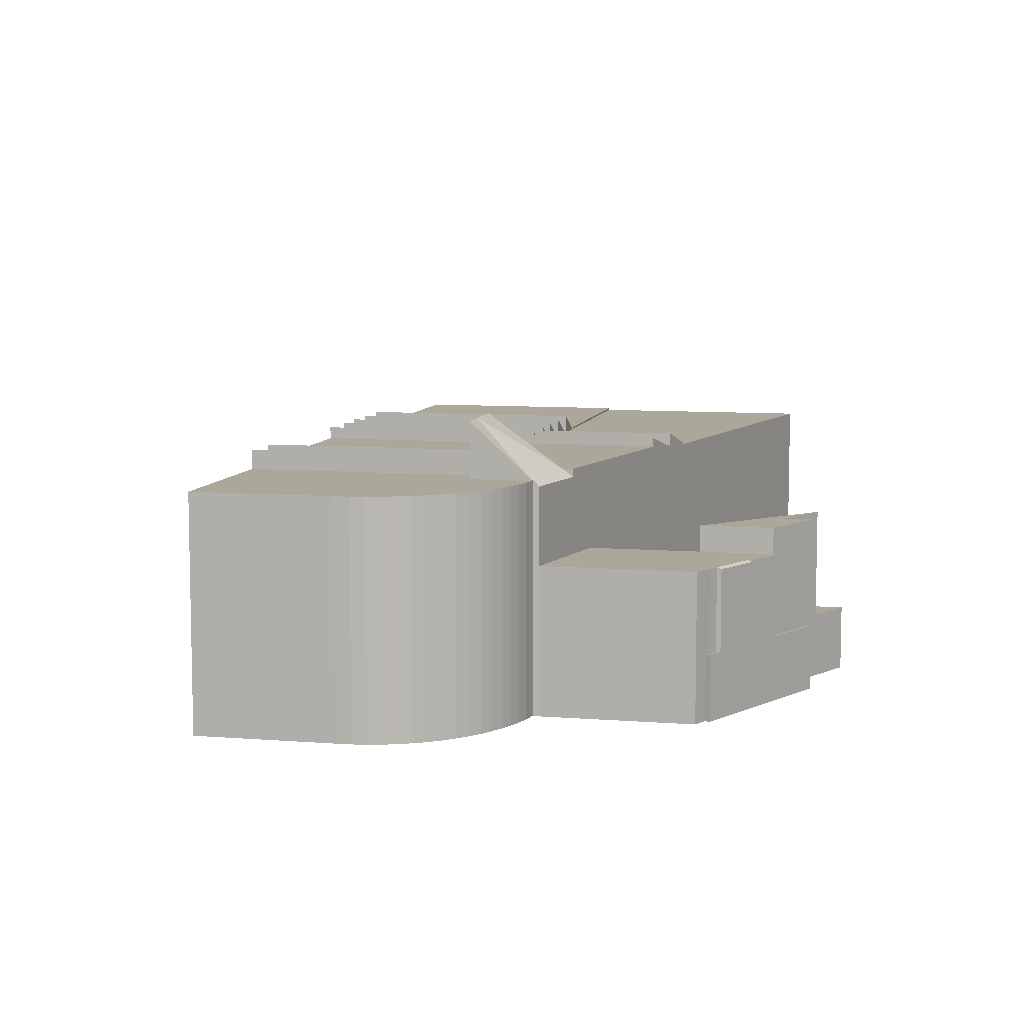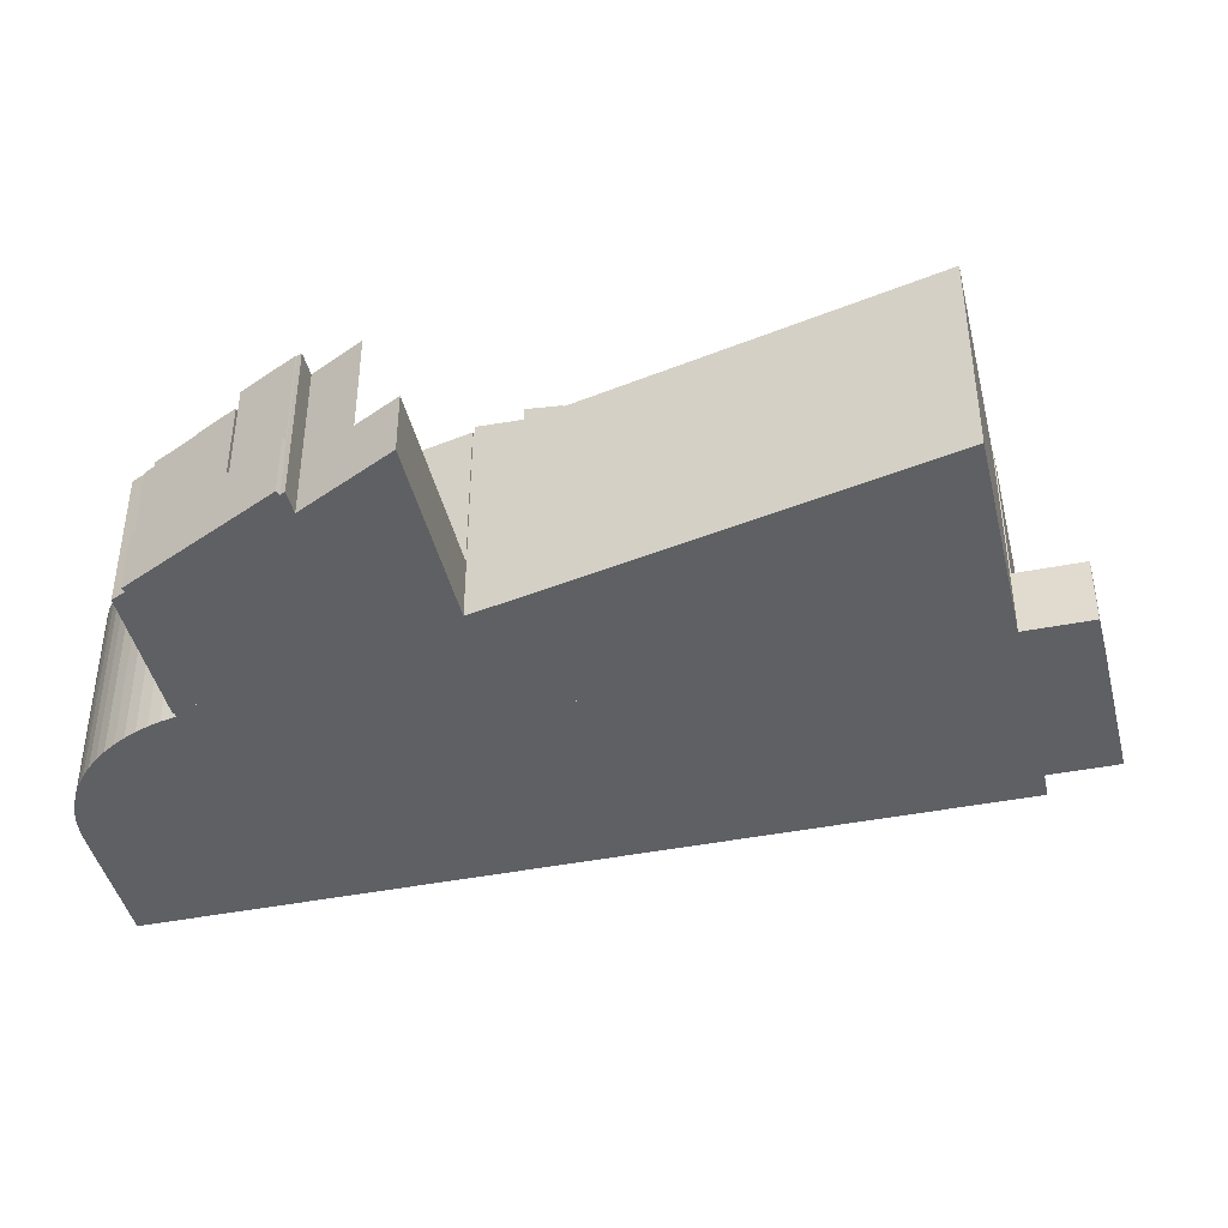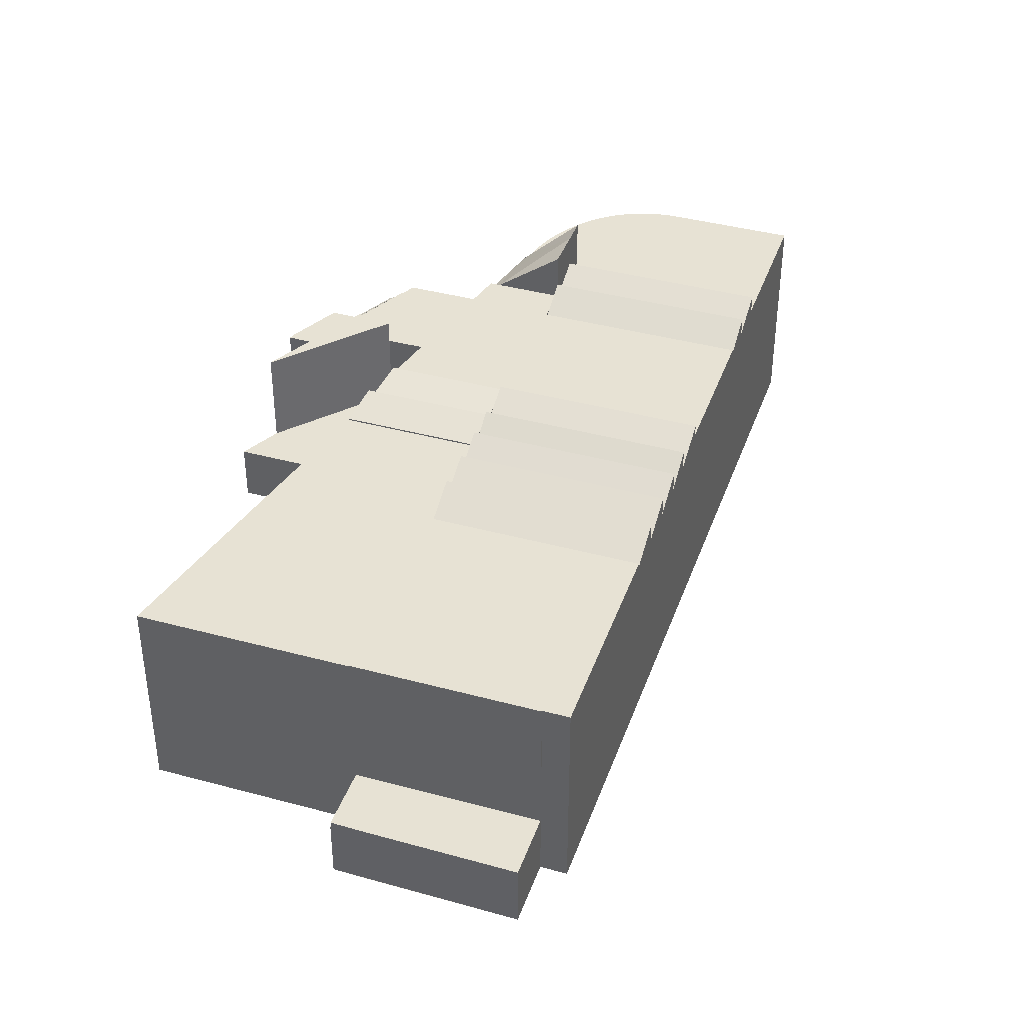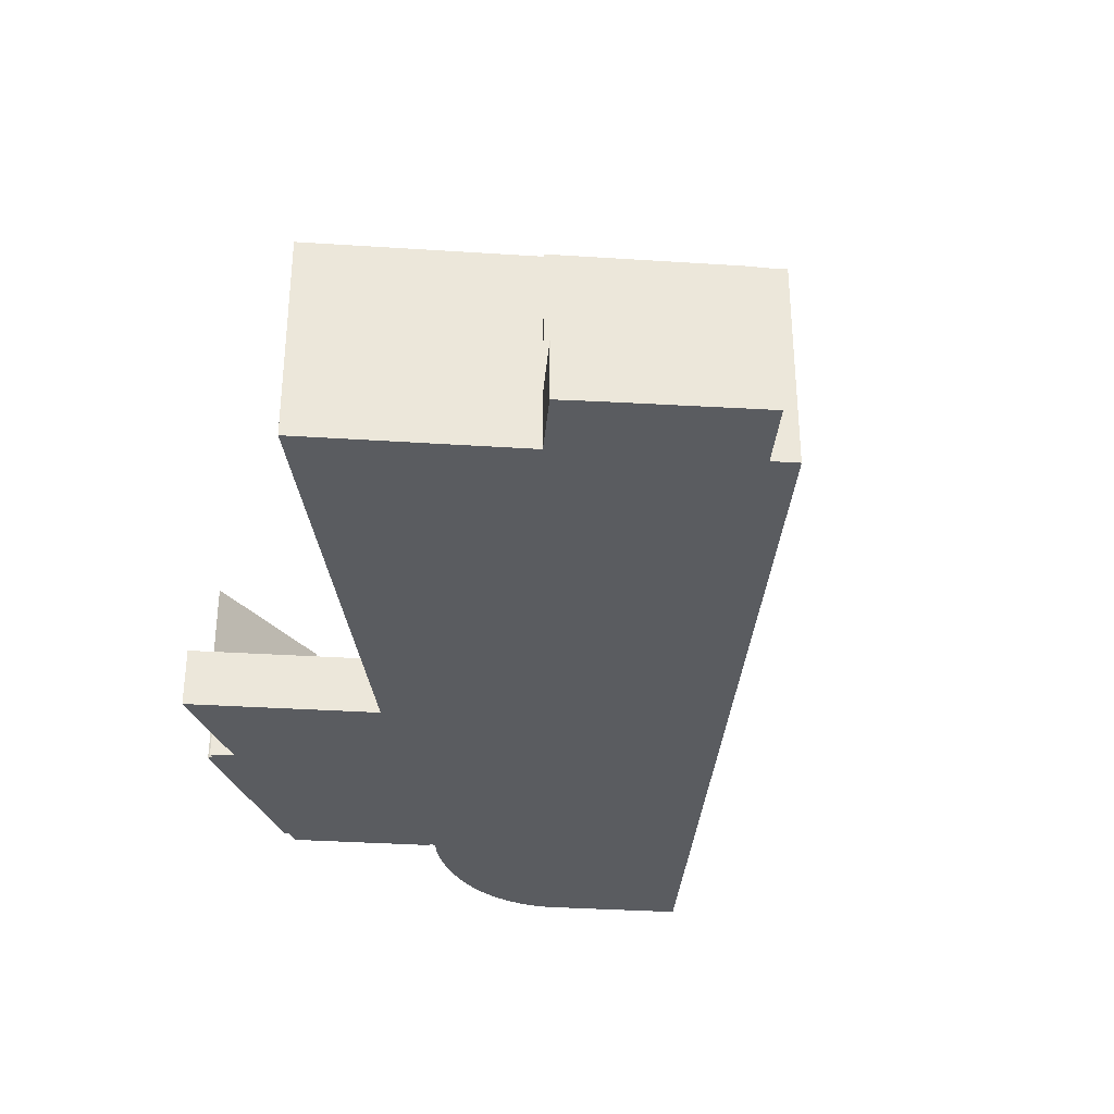
<metadata>
{"format":"obj","ext":"obj","renderer":"f3d","projection":"perspective","resolution":1024,"background":"white","views":[{"elev":8.1,"azim":162.1,"up":"+Y"},{"elev":-43.1,"azim":-107.3,"up":"+Y"},{"elev":39.7,"azim":-11.9,"up":"+Y"},{"elev":-34.4,"azim":-35.5,"up":"+Y"}]}
</metadata>
<code>
v  50.1 21.29 -54.13
v  50.08 21.39 -53.95
v  50.19 21.39 -54.08
v  48.14 21.29 -52.03
v  50.43 21.75 -53.77
v  45.81 22.06 -47.99
v  44.88 21.29 -48.54
v  54.24 27.11 -48.43
v  50.55 21.85 -53.71
v  50.7 21.85 -53.88
v  51.87 27.11 -44.41
v  55.72 27.11 -50.95
v  50.72 21.85 -53.91
v  50.55 3.289e-15 -53.71
v  50.43 3.292e-15 -53.77
v  50.08 3.304e-15 -53.95
v  50.19 3.311e-15 -54.08
v  50.1 3.315e-15 -54.13
v  55.72 3.12e-15 -50.95
v  50.72 3.301e-15 -53.91
v  51.87 2.719e-15 -44.41
v  54.24 2.965e-15 -48.43
v  44.88 2.972e-15 -48.54
v  48.14 3.186e-15 -52.03
v  50.7 3.299e-15 -53.88
v  45.81 2.938e-15 -47.99
v  68.68 21.65 -29.82
v  50.27 22.06 -41.69
v  49.84 21.65 -40.96
v  51.87 23.61 -44.41
v  70.71 23.61 -33.27
v  70.71 2.037e-15 -33.27
v  68.68 1.826e-15 -29.82
v  49.84 2.508e-15 -40.96
v  50.27 2.553e-15 -41.69
v  33.07 21.41 -12.48
v  53.91 23.23 -4.742
v  35.06 23.23 -15.87
v  51.68 21.2 -0.959
v  32.84 21.2 -12.09
v  32.84 7.404e-16 -12.09
v  51.68 5.872e-17 -0.959
v  53.91 2.904e-16 -4.742
v  35.06 9.72e-16 -15.87
v  33.07 7.644e-16 -12.48
v  51.87 21.64 -44.41
v  73.08 23.61 -37.3
v  54.24 23.61 -48.43
v  70.71 21.64 -33.27
v  73.08 2.284e-15 -37.3
v  30.66 13.99 -56.94
v  34.65 13.85 -60
v  30.33 13.85 -57.13
v  30.7 14.01 -56.91
v  35.01 14.01 -59.79
v  30.7 3.485e-15 -56.91
v  30.66 3.487e-15 -56.94
v  30.33 3.498e-15 -57.13
v  35.01 3.661e-15 -59.79
v  34.65 3.674e-15 -60
v  14.37 6.178 -43.11
v  18.38 6.178 -45.96
v  14.17 6.178 -43.23
v  30.76 6.178 -33.42
v  33 6.178 -50.91
v  42.08 6.178 -45.54
v  30.76 2.047e-15 -33.42
v  14.37 2.639e-15 -43.11
v  14.17 2.647e-15 -43.23
v  42.08 2.789e-15 -45.54
v  33 3.117e-15 -50.91
v  18.38 2.814e-15 -45.96
v  15.66 6.782 17.07
v  35.54 6.782 21.03
v  19.05 6.782 11.32
v  18.9 6.782 19.08
v  25.59 6.782 23.11
v  32.03 6.782 26.99
v  32.07 6.782 26.92
v  32.1 6.782 26.87
v  15.66 -1.045e-15 17.07
v  32.03 -1.652e-15 26.99
v  18.9 -1.168e-15 19.08
v  25.59 -1.415e-15 23.11
v  35.54 -1.287e-15 21.03
v  32.07 -1.648e-15 26.92
v  32.1 -1.645e-15 26.87
v  19.05 -6.933e-16 11.32
v  35.29 21.41 -16.25
v  56.05 23.23 -8.377
v  37.21 23.23 -19.51
v  53.91 21.2 -4.742
v  35.06 21.2 -15.87
v  56.05 5.129e-16 -8.377
v  37.21 1.195e-15 -19.51
v  35.29 9.95e-16 -16.25
v  19.05 21.41 11.32
v  19.04 21.41 11.21
v  18.99 21.41 11.29
v  22.55 21.41 5.378
v  24.85 21.41 -26.81
v  0 21.41 1.311e-15
v  30.64 21.41 -8.363
v  30.87 21.41 -8.744
v  32.84 21.41 -12.09
v  35.06 21.41 -15.87
v  37.21 21.41 -19.51
v  22.55 -3.293e-16 5.378
v  30.64 5.121e-16 -8.363
v  30.87 5.354e-16 -8.744
v  24.85 1.642e-15 -26.81
v  0 0 0
v  19.04 -6.861e-16 11.21
v  18.99 -6.914e-16 11.29
v  26.63 6.178 -54.67
v  21.6 6.178 -50.84
v  27 6.178 -54.45
v  22.21 6.178 -51.73
v  21.38 6.178 -51.18
v  21.38 3.134e-15 -51.18
v  21.6 3.113e-15 -50.84
v  27 3.334e-15 -54.45
v  22.21 3.167e-15 -51.73
v  26.63 3.348e-15 -54.67
v  36.05 6.178 -60.93
v  35.01 6.178 -59.79
v  36.26 6.178 -60.62
v  34.65 6.178 -60
v  36.26 3.712e-15 -60.62
v  36.05 3.731e-15 -60.93
v  40.41 22.26 -24.95
v  60.41 23.23 -15.79
v  41.57 23.23 -26.92
v  57.98 21.2 -11.66
v  39.14 21.2 -22.8
v  39.14 1.396e-15 -22.8
v  57.98 7.143e-16 -11.66
v  60.41 9.667e-16 -15.79
v  41.57 1.648e-15 -26.92
v  40.41 1.528e-15 -24.95
v  64.29 22.06 -22.37
v  41.57 22.06 -26.92
v  60.41 22.06 -15.79
v  68.68 22.06 -29.82
v  49.84 22.06 -40.96
v  30.83 22.06 -33.26
v  30.9 22.06 -33.34
v  30.76 22.06 -33.42
v  42.08 22.06 -45.54
v  51.87 22.06 -44.41
v  44.88 22.06 -48.54
v  64.29 1.37e-15 -22.37
v  30.9 2.041e-15 -33.34
v  30.83 2.037e-15 -33.26
v  33 16.48 -50.91
v  23.32 16.48 -49.17
v  18.38 16.48 -45.96
v  27 16.48 -54.45
v  21.66 16.48 -50.75
v  21.21 16.48 -50.45
v  21.6 16.48 -50.84
v  21.66 3.108e-15 -50.75
v  21.21 3.089e-15 -50.45
v  23.32 3.011e-15 -49.17
v  73.08 21.79 -37.3
v  55.72 21.79 -50.95
v  54.24 21.79 -48.43
v  55.89 21.79 -58.22
v  57.1 21.79 -58.87
v  58.36 21.79 -59.38
v  59.65 21.79 -59.81
v  60.98 21.79 -60.11
v  61.13 21.79 -60.13
v  62.35 21.79 -60.3
v  63.72 21.79 -60.33
v  65.08 21.79 -60.22
v  66.41 21.79 -60
v  67.71 21.79 -59.62
v  68.98 21.79 -59.08
v  70.2 21.79 -58.41
v  74.56 21.79 -39.82
v  81.57 21.79 -51.71
v  51.59 21.79 -54.91
v  50.72 21.79 -53.91
v  52.57 21.79 -55.84
v  53.62 21.79 -56.72
v  54.72 21.79 -57.52
v  81.57 3.167e-15 -51.71
v  74.56 2.438e-15 -39.82
v  70.2 3.577e-15 -58.41
v  68.98 3.618e-15 -59.08
v  67.71 3.651e-15 -59.62
v  66.41 3.674e-15 -60
v  65.08 3.687e-15 -60.22
v  63.72 3.694e-15 -60.33
v  62.35 3.692e-15 -60.3
v  60.98 3.681e-15 -60.11
v  61.13 3.682e-15 -60.13
v  59.65 3.663e-15 -59.81
v  58.36 3.636e-15 -59.38
v  57.1 3.604e-15 -58.87
v  55.89 3.565e-15 -58.22
v  54.72 3.522e-15 -57.52
v  53.62 3.473e-15 -56.72
v  52.57 3.419e-15 -55.84
v  51.59 3.362e-15 -54.91
v  35.01 13.99 -59.79
v  36.32 13.99 -60.54
v  36.26 13.99 -60.62
v  26.7 13.99 -54.72
v  30.33 13.99 -57.13
v  30.7 13.99 -56.91
v  47.34 13.99 -55.76
v  37.65 13.99 -61.45
v  26.63 13.99 -54.67
v  27 13.99 -54.45
v  33 13.99 -50.91
v  42.08 13.99 -45.54
v  50.1 13.99 -54.13
v  44.88 13.99 -48.54
v  48.14 13.99 -52.03
v  37.65 3.763e-15 -61.45
v  47.34 3.414e-15 -55.76
v  36.32 3.707e-15 -60.54
v  26.7 3.35e-15 -54.72
v  49.48 21.2 2.769
v  30.64 21.2 -8.363
v  32.84 23.24 -12.09
v  51.68 23.24 -0.959
v  49.48 -1.696e-16 2.769
v  15.62 6.178 17.02
v  19.05 6.178 11.32
v  18.99 6.178 11.29
v  15.66 6.178 17.07
v  15.62 -1.042e-15 17.02
v  39.14 21.56 -22.8
v  30.83 22.9 -33.26
v  27.5 21.56 -29.67
v  41.57 22.9 -26.92
v  27.5 1.817e-15 -29.67
v  38.22 22.27 -21.23
v  57.98 23.23 -11.66
v  39.14 23.23 -22.8
v  56.94 22.14 -9.887
v  37.21 21.2 -19.51
v  56.05 21.2 -8.377
v  56.94 6.054e-16 -9.887
v  38.22 1.3e-15 -21.23
v  35.54 21.61 21.03
v  22.55 21.61 5.378
v  19.05 21.61 11.32
v  30.64 21.61 -8.363
v  35.59 21.61 20.94
v  49.48 21.61 2.769
v  37.96 21.61 22.33
v  41.41 21.61 16.48
v  41.41 -1.009e-15 16.48
v  37.96 -1.368e-15 22.33
v  35.59 -1.282e-15 20.94
v  27.5 22.9 -29.67
v  39.14 22.9 -22.8
v  37.21 21.57 -19.51
v  24.85 21.57 -26.81
g defaultobject
f 1 2 3
f 2 1 4
f 4 5 2
f 6 4 7
f 8 4 6
f 4 8 5
f 5 8 9
f 9 8 10
f 8 6 11
f 12 10 8
f 10 12 13
f 14 5 9
f 5 14 2
f 2 14 15
f 2 15 16
f 17 1 3
f 1 17 18
f 19 13 12
f 13 19 20
f 16 3 2
f 3 16 17
f 21 8 11
f 8 21 12
f 12 21 19
f 19 21 22
f 18 4 1
f 4 18 7
f 7 18 23
f 23 18 24
f 20 10 13
f 10 14 9
f 14 10 20
f 14 20 25
f 6 21 11
f 21 6 7
f 21 7 23
f 21 23 26
f 24 26 23
f 26 24 21
f 21 24 22
f 22 24 16
f 16 24 18
f 16 18 17
f 16 19 22
f 19 16 15
f 19 15 14
f 19 14 20
f 27 28 29
f 28 27 30
f 30 27 31
f 27 32 31
f 32 27 33
f 32 30 31
f 30 32 21
f 21 28 30
f 28 21 29
f 29 21 34
f 34 21 35
f 34 27 29
f 27 34 33
f 34 32 33
f 32 34 35
f 32 35 21
f 36 37 38
f 37 36 39
f 39 36 40
f 41 39 40
f 39 41 42
f 39 43 37
f 43 39 42
f 43 38 37
f 38 43 44
f 44 36 38
f 36 44 40
f 40 44 41
f 41 44 45
f 41 43 42
f 43 41 45
f 43 45 44
f 46 47 48
f 47 46 49
f 21 49 46
f 49 21 32
f 49 50 47
f 50 49 32
f 50 48 47
f 48 50 22
f 22 46 48
f 46 22 21
f 21 50 32
f 50 21 22
f 51 52 53
f 52 51 54
f 52 54 55
f 51 56 54
f 56 51 53
f 56 53 57
f 57 53 58
f 56 55 54
f 55 56 59
f 59 52 55
f 52 59 60
f 60 53 52
f 53 60 58
f 60 57 58
f 57 60 56
f 56 60 59
f 61 62 63
f 62 61 64
f 62 64 65
f 65 64 66
f 61 67 64
f 67 61 63
f 67 63 68
f 68 63 69
f 67 66 64
f 66 67 70
f 70 65 66
f 65 70 71
f 71 62 65
f 62 71 72
f 72 63 62
f 63 72 69
f 67 71 70
f 71 67 68
f 71 68 72
f 72 68 69
f 73 74 75
f 74 73 76
f 74 76 77
f 74 77 78
f 74 78 79
f 74 79 80
f 81 76 73
f 76 81 77
f 77 81 78
f 78 81 82
f 82 81 83
f 82 83 84
f 82 79 78
f 79 82 80
f 80 82 74
f 74 82 85
f 85 82 86
f 85 86 87
f 85 75 74
f 75 85 88
f 88 73 75
f 73 88 81
f 84 86 82
f 86 84 87
f 87 84 85
f 85 84 88
f 88 84 83
f 88 83 81
f 89 90 91
f 90 89 92
f 92 89 93
f 44 92 93
f 92 44 43
f 92 94 90
f 94 92 43
f 94 91 90
f 91 94 95
f 95 89 91
f 89 95 93
f 93 95 44
f 44 95 96
f 44 94 43
f 94 44 96
f 94 96 95
f 97 98 99
f 98 97 100
f 98 101 102
f 101 98 100
f 101 100 103
f 101 103 104
f 101 104 105
f 101 105 36
f 101 36 106
f 101 106 89
f 101 89 107
f 88 100 97
f 100 88 103
f 103 88 108
f 103 108 104
f 104 108 105
f 105 108 109
f 105 109 36
f 36 109 106
f 106 109 89
f 89 109 107
f 107 109 110
f 107 110 95
f 95 110 41
f 95 41 44
f 44 41 45
f 95 44 96
f 95 101 107
f 101 95 111
f 111 102 101
f 102 111 112
f 113 99 98
f 99 113 114
f 112 98 102
f 98 112 113
f 114 97 99
f 97 114 88
f 111 113 112
f 113 111 108
f 108 111 109
f 109 111 110
f 110 111 41
f 41 111 45
f 45 111 44
f 44 111 96
f 96 111 95
f 114 108 88
f 108 114 113
f 115 116 117
f 116 115 118
f 116 118 119
f 120 116 119
f 116 120 121
f 121 117 116
f 117 121 122
f 118 120 119
f 120 118 115
f 120 115 123
f 123 115 124
f 122 115 117
f 115 122 124
f 123 121 120
f 121 123 122
f 122 123 124
f 125 126 127
f 126 125 128
f 60 126 128
f 126 60 59
f 59 127 126
f 127 59 129
f 130 127 129
f 127 130 125
f 130 128 125
f 128 130 60
f 130 59 60
f 59 130 129
f 131 132 133
f 132 131 134
f 134 131 135
f 136 134 135
f 134 136 137
f 134 138 132
f 138 134 137
f 138 133 132
f 133 138 139
f 139 131 133
f 131 139 135
f 135 139 136
f 136 139 140
f 136 138 137
f 138 136 140
f 138 140 139
f 141 142 143
f 142 141 144
f 142 144 145
f 142 145 146
f 146 145 147
f 147 145 148
f 148 145 149
f 149 145 28
f 149 28 150
f 149 150 6
f 149 6 151
f 34 28 145
f 28 34 150
f 150 34 21
f 21 34 35
f 138 141 143
f 141 138 144
f 144 138 33
f 33 138 152
f 21 6 150
f 6 21 151
f 151 21 23
f 23 21 26
f 33 145 144
f 145 33 34
f 23 149 151
f 149 23 148
f 148 23 67
f 67 23 70
f 153 146 147
f 146 153 154
f 67 147 148
f 147 67 153
f 154 142 146
f 142 154 143
f 143 154 138
f 138 154 139
f 70 153 67
f 153 139 154
f 139 153 70
f 139 70 23
f 139 23 26
f 139 26 34
f 34 26 21
f 34 21 35
f 34 138 139
f 138 34 33
f 138 33 152
f 155 156 157
f 156 155 158
f 156 159 160
f 159 156 161
f 161 156 158
f 121 159 161
f 159 121 162
f 163 156 160
f 156 163 164
f 162 160 159
f 160 162 163
f 164 157 156
f 157 164 72
f 122 161 158
f 161 122 121
f 72 155 157
f 155 72 71
f 71 158 155
f 158 71 122
f 72 164 71
f 164 122 71
f 122 164 162
f 162 164 163
f 121 122 162
f 165 166 167
f 166 165 168
f 168 165 169
f 169 165 170
f 170 165 171
f 171 165 172
f 172 165 173
f 173 165 174
f 174 165 175
f 175 165 176
f 176 165 177
f 177 165 178
f 178 165 179
f 179 165 180
f 180 165 181
f 180 181 182
f 166 183 184
f 183 166 185
f 185 166 186
f 186 166 187
f 187 166 168
f 50 181 165
f 181 50 182
f 182 50 188
f 188 50 189
f 188 180 182
f 180 188 190
f 190 179 180
f 179 190 191
f 191 178 179
f 178 191 192
f 192 177 178
f 177 192 193
f 193 176 177
f 176 193 194
f 194 175 176
f 175 194 195
f 195 174 175
f 174 195 196
f 196 173 174
f 173 196 172
f 172 196 197
f 197 196 198
f 197 171 172
f 171 197 199
f 199 170 171
f 170 199 200
f 200 169 170
f 169 200 201
f 201 168 169
f 168 201 202
f 202 187 168
f 187 202 203
f 203 186 187
f 186 203 204
f 204 185 186
f 185 204 205
f 205 183 185
f 183 205 206
f 206 184 183
f 184 206 20
f 19 167 166
f 167 19 22
f 20 166 184
f 166 20 19
f 22 165 167
f 165 22 50
f 206 19 20
f 19 206 205
f 19 205 204
f 19 50 22
f 50 19 204
f 50 204 203
f 50 203 202
f 50 202 201
f 50 201 200
f 50 200 199
f 50 199 197
f 50 197 198
f 50 198 196
f 50 196 195
f 50 195 189
f 189 195 194
f 189 194 193
f 189 193 188
f 188 193 192
f 188 192 191
f 188 191 190
f 207 208 209
f 210 51 211
f 51 210 212
f 208 213 214
f 213 208 207
f 213 207 212
f 213 212 210
f 213 210 215
f 213 215 216
f 213 216 217
f 213 217 218
f 213 218 219
f 219 218 220
f 219 220 221
f 70 220 218
f 220 70 221
f 221 70 219
f 219 70 18
f 18 70 23
f 18 23 24
f 18 213 219
f 213 18 214
f 214 18 222
f 222 18 223
f 224 209 208
f 209 224 129
f 56 51 212
f 51 56 211
f 211 56 58
f 58 56 57
f 222 208 214
f 208 222 224
f 129 207 209
f 207 129 212
f 212 129 56
f 56 129 59
f 58 210 211
f 210 58 215
f 215 58 124
f 124 58 225
f 124 216 215
f 216 124 217
f 217 124 218
f 218 124 122
f 218 122 71
f 218 71 70
f 225 122 124
f 122 225 58
f 122 58 71
f 71 58 57
f 71 57 56
f 71 56 59
f 71 59 70
f 70 59 129
f 70 129 224
f 70 224 222
f 70 222 223
f 70 223 23
f 23 223 24
f 24 223 18
f 226 104 227
f 104 226 228
f 228 226 229
f 226 42 229
f 42 226 230
f 42 228 229
f 228 42 41
f 41 104 228
f 104 41 227
f 227 41 109
f 109 41 110
f 109 226 227
f 226 109 230
f 109 42 230
f 42 109 110
f 42 110 41
f 231 232 233
f 232 231 234
f 235 234 231
f 234 235 81
f 81 232 234
f 232 81 88
f 88 233 232
f 233 88 114
f 114 231 233
f 231 114 235
f 235 88 81
f 88 235 114
f 236 237 238
f 237 236 131
f 237 131 239
f 131 139 239
f 139 131 236
f 139 236 136
f 139 136 140
f 139 237 239
f 237 139 154
f 154 238 237
f 238 154 240
f 240 236 238
f 236 240 136
f 240 140 136
f 140 240 139
f 139 240 154
f 241 242 243
f 242 241 244
f 244 241 245
f 244 245 246
f 244 137 242
f 137 244 246
f 137 246 94
f 137 94 247
f 137 243 242
f 243 137 136
f 136 241 243
f 241 136 245
f 245 136 95
f 95 136 248
f 95 246 245
f 246 95 94
f 247 136 137
f 136 247 94
f 136 94 248
f 248 94 95
f 249 250 251
f 250 249 252
f 252 249 253
f 252 253 254
f 254 253 255
f 254 255 256
f 256 230 254
f 230 256 255
f 230 255 257
f 257 255 258
f 85 253 249
f 253 85 259
f 230 252 254
f 252 230 109
f 109 250 252
f 250 109 251
f 251 109 88
f 88 109 108
f 88 249 251
f 249 88 85
f 259 255 253
f 255 259 258
f 257 109 230
f 109 257 108
f 108 257 258
f 108 258 259
f 108 259 85
f 108 85 88
f 260 241 261
f 241 260 262
f 262 260 263
f 111 262 263
f 262 111 95
f 241 136 261
f 136 241 262
f 136 262 95
f 136 95 248
f 136 260 261
f 260 136 240
f 240 263 260
f 263 240 111
f 240 95 111
f 95 240 136
f 95 136 248

</code>
